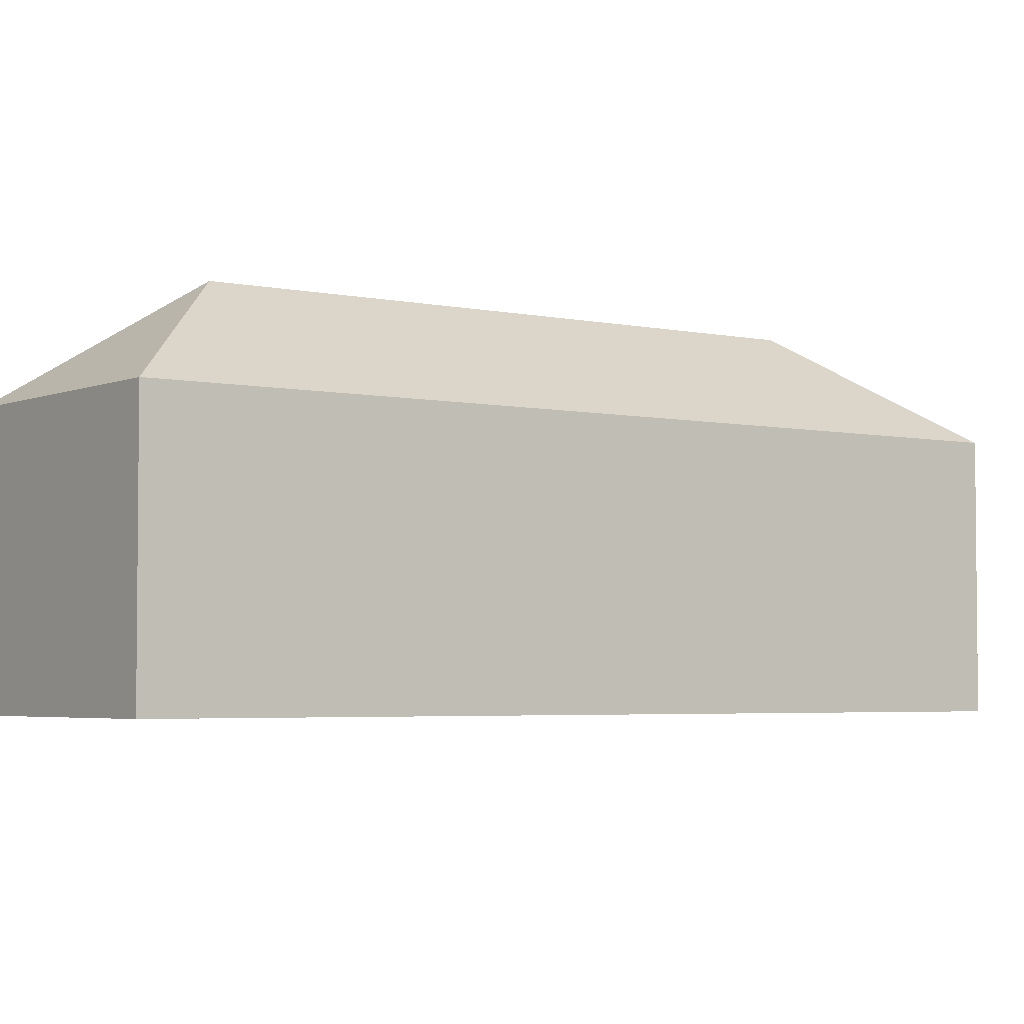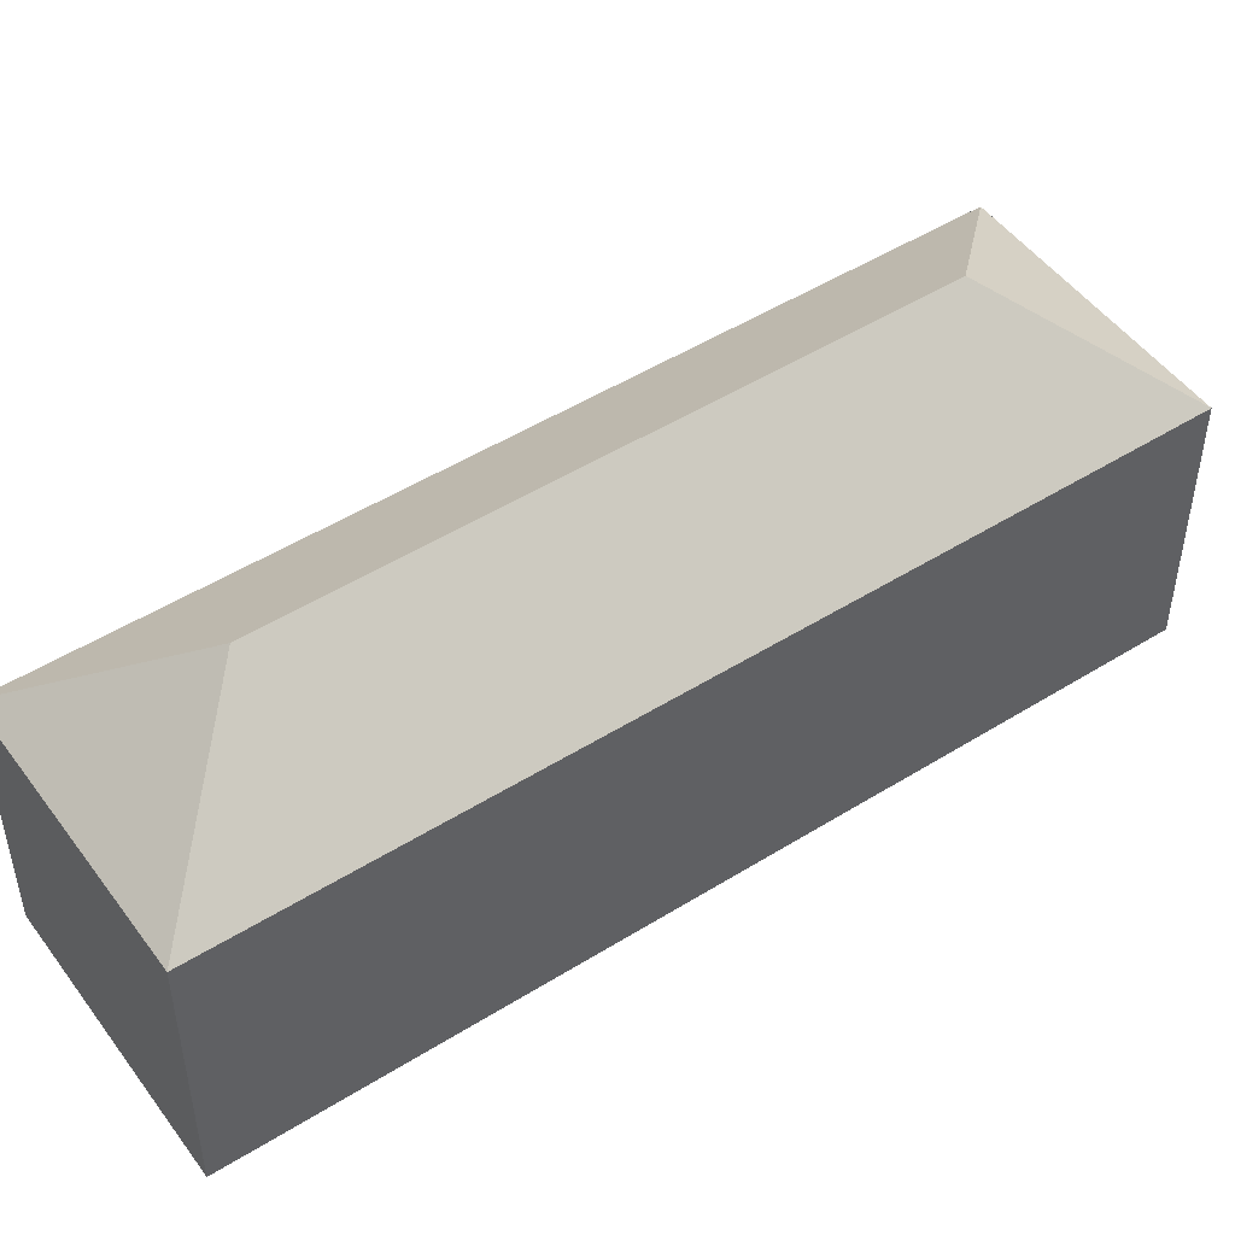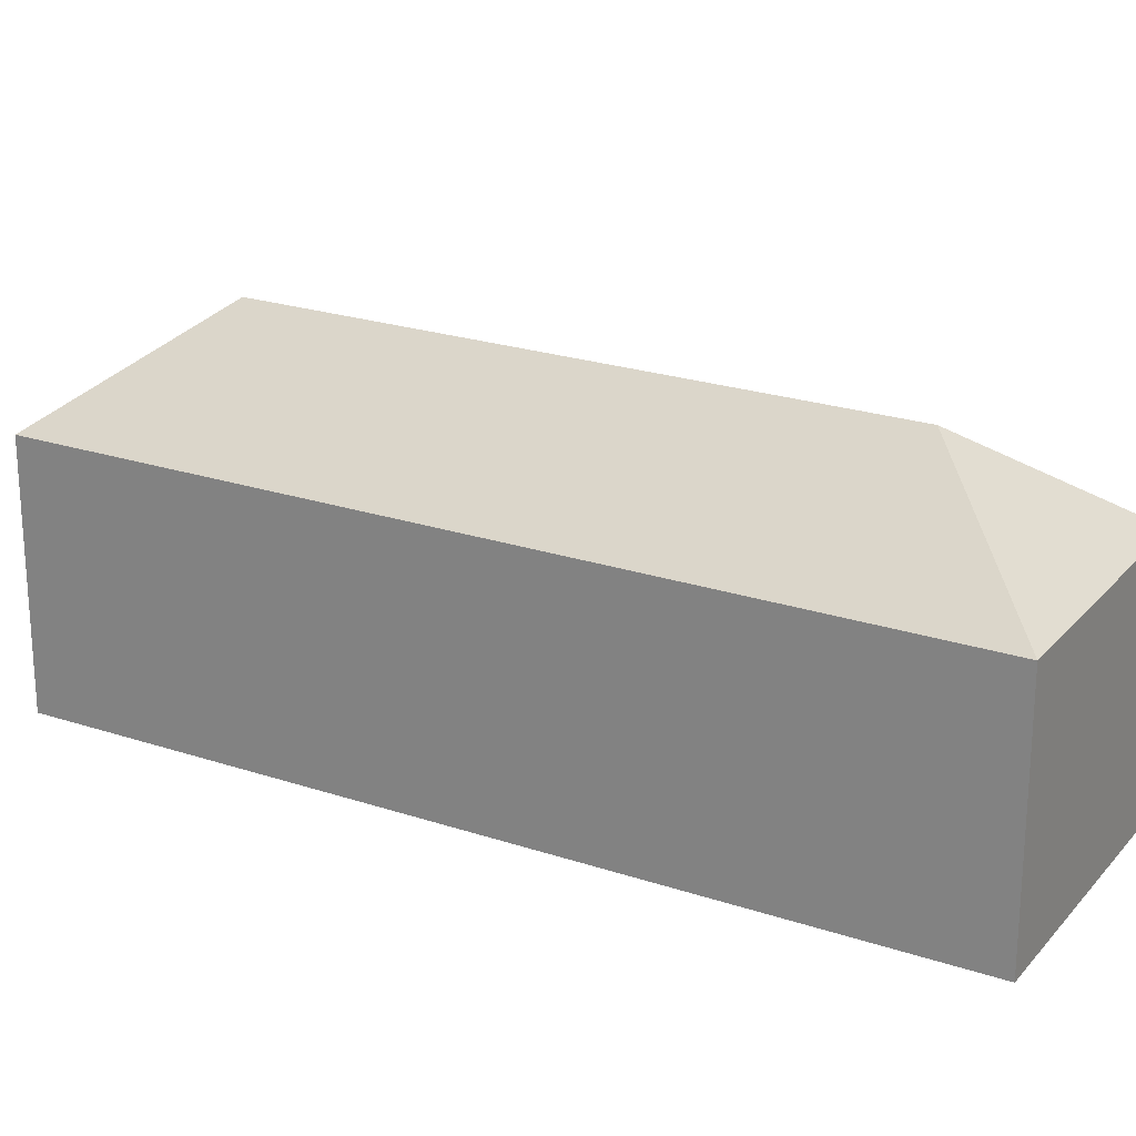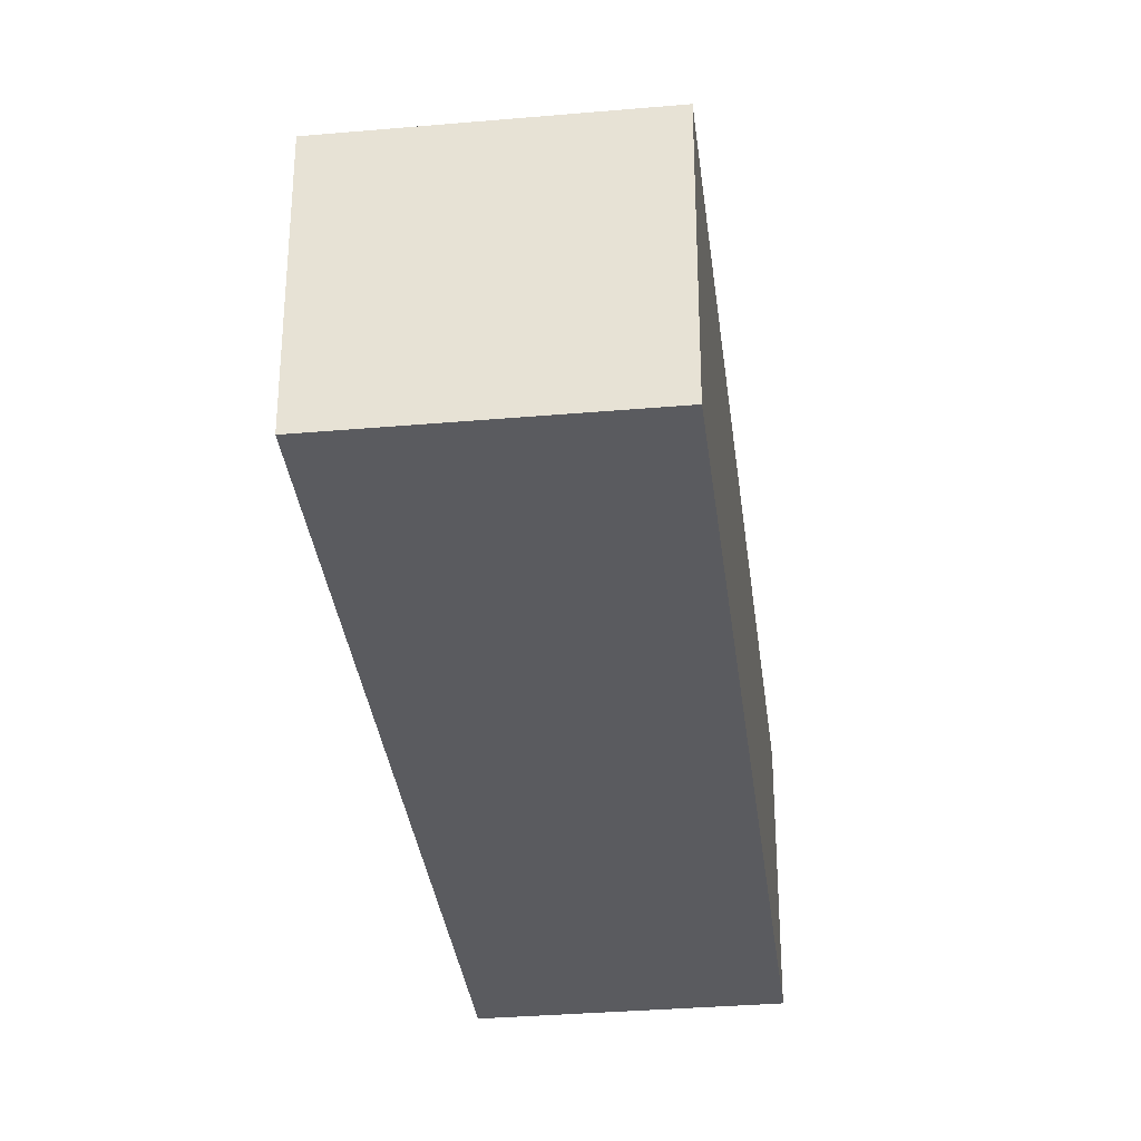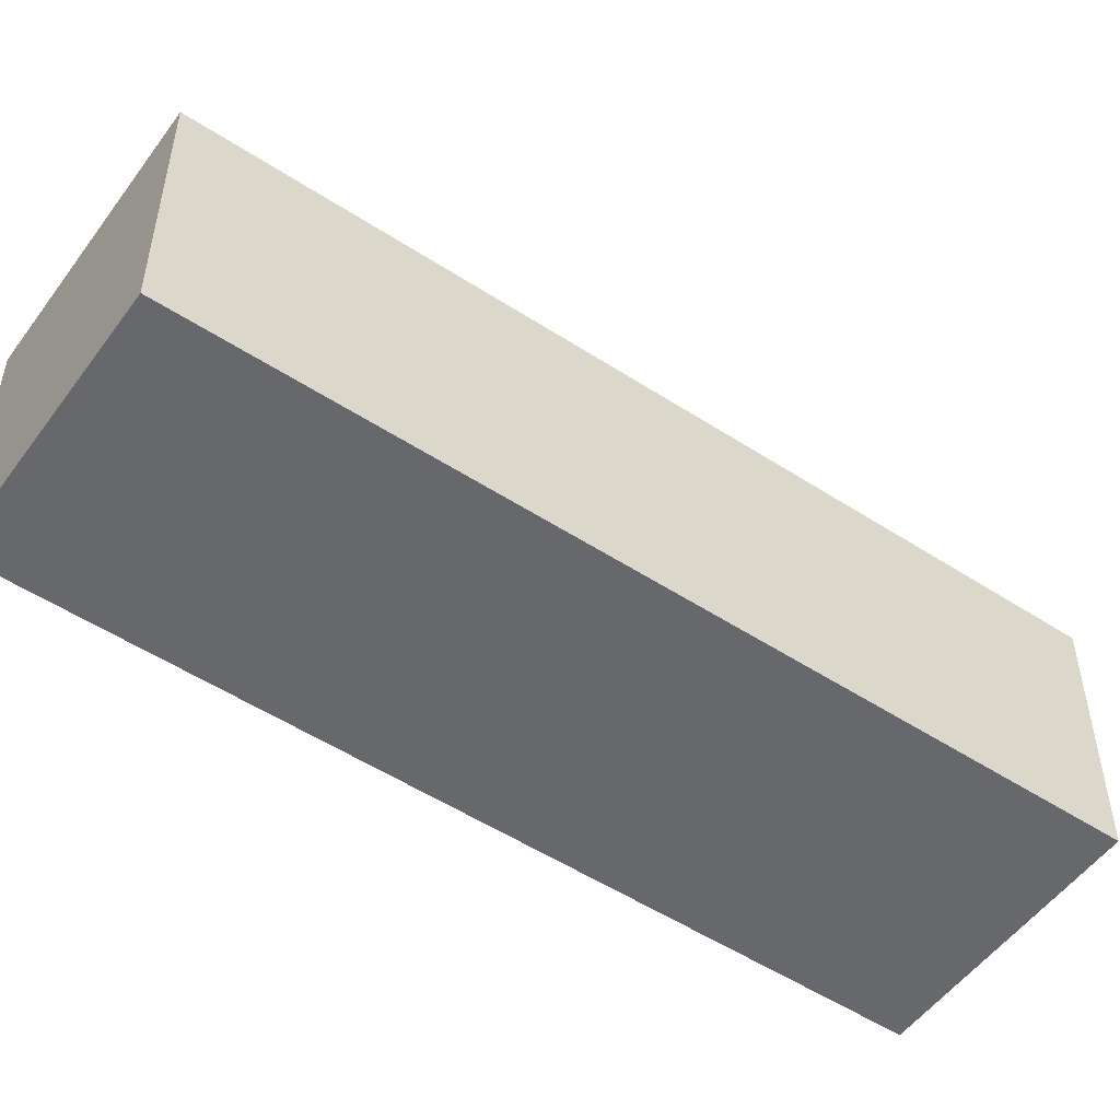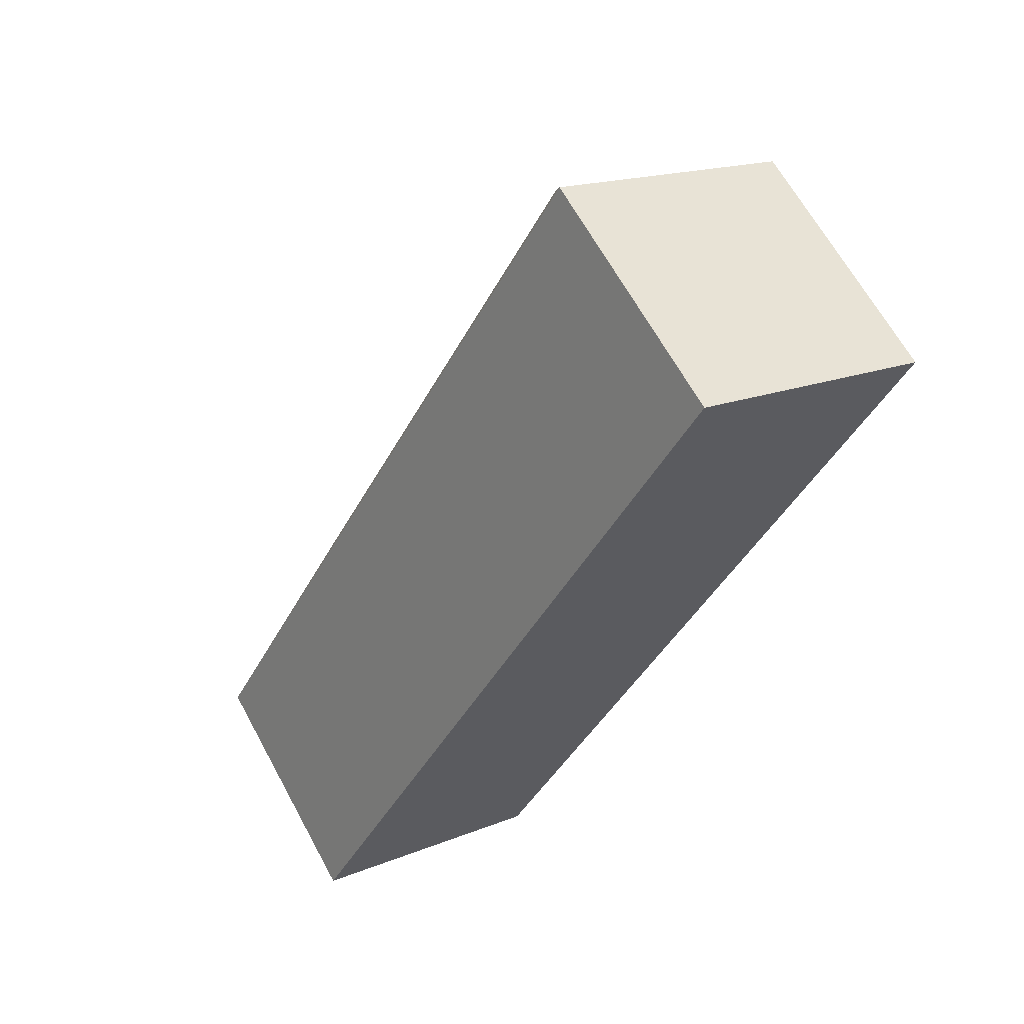
<metadata>
{"format":"obj","ext":"obj","renderer":"f3d","projection":"perspective","resolution":1024,"background":"white","views":[{"elev":-3.8,"azim":81.8,"up":"+Y"},{"elev":49.2,"azim":-96.5,"up":"+Y"},{"elev":23.1,"azim":-32.2,"up":"+Y"},{"elev":-33.5,"azim":35.0,"up":"+Y"},{"elev":-52.3,"azim":83.1,"up":"+Y"},{"elev":65.2,"azim":-28.6,"up":"+Z"}]}
</metadata>
<code>
v  26.54 10.46 27.4
v  19.63 14.67 24.72
v  17.32 10.46 32.34
v  27.24 10.46 27.02
v  0 10.46 6.406e-16
v  7.615 14.67 2.301
v  10.25 10.46 -4.699
v  9.917 10.46 -5.314
v  9.917 3.254e-16 -5.314
v  0 0 0
v  17.32 -1.98e-15 32.34
v  26.54 -1.678e-15 27.4
v  27.24 -1.655e-15 27.02
v  10.25 2.877e-16 -4.699
g defaultobject
f 1 2 3
f 2 1 4
f 2 5 3
f 5 2 6
f 6 7 8
f 7 6 4
f 4 6 2
f 6 8 5
f 9 5 8
f 5 9 10
f 5 11 3
f 11 5 10
f 11 1 3
f 1 11 4
f 4 11 12
f 4 12 13
f 7 9 8
f 9 7 4
f 9 4 14
f 14 4 13
f 13 12 14
f 14 10 9
f 10 14 11
f 11 14 12

</code>
